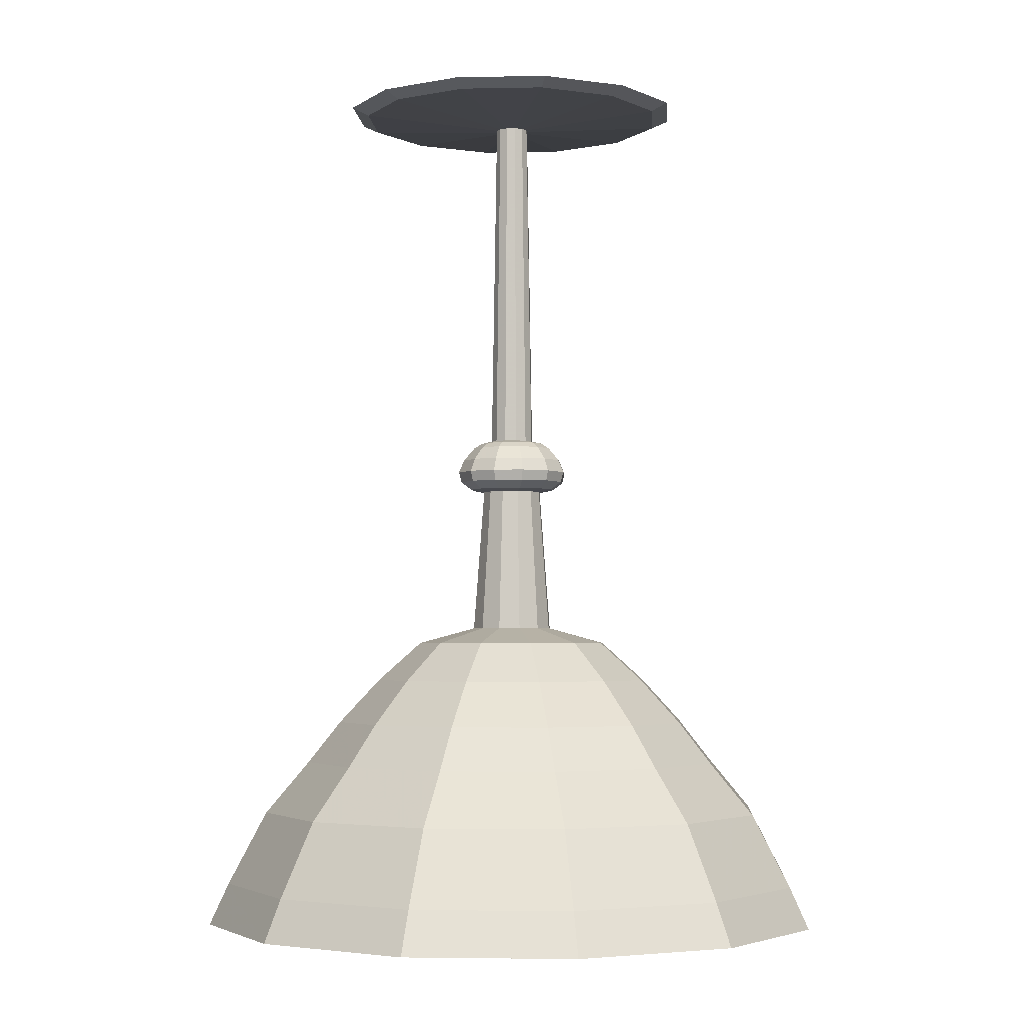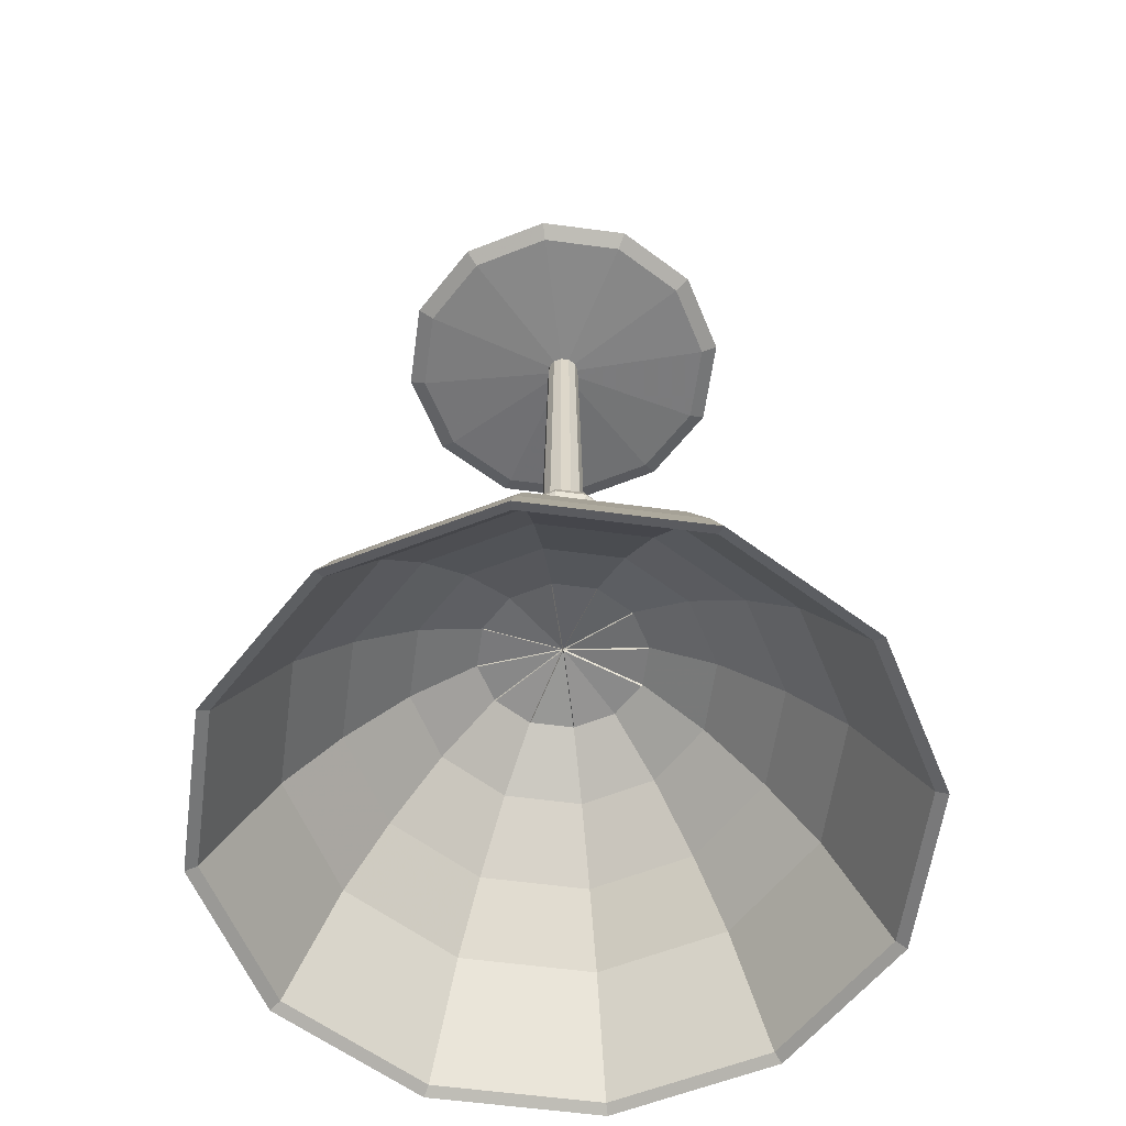
<metadata>
{"format":"obj","ext":"obj","renderer":"f3d","projection":"perspective","resolution":1024,"background":"white","views":[{"elev":-3.2,"azim":108.9,"up":"+Z"},{"elev":-58.8,"azim":-142.8,"up":"+Z"}]}
</metadata>
<code>
v -0.2142 -0.1237 0.6865
v 0.003398 0.00196 0.6865
v 0.003925 -7.864e-07 0.6865
v -0.2473 -7.864e-07 0.6865
v -0.1938 -0.1119 0.6754
v -0.2238 -7.864e-07 0.6754
v -0.0204 -0.01178 0.6605
v -0.02356 -7.864e-07 0.6605
v -0.0272 -0.01571 0.1785
v -0.03141 -7.864e-07 0.1785
v -0.0408 -0.02356 0.1748
v -0.04711 -7.864e-07 0.1748
v -0.051 -0.02944 0.1674
v -0.05889 -7.864e-07 0.1674
v -0.0646 -0.0373 0.1488
v -0.0746 -7.864e-07 0.1488
v -0.0714 -0.04122 0.1303
v -0.08245 -7.864e-07 0.1303
v -0.068 -0.03926 0.1155
v -0.07852 -7.864e-07 0.1155
v -0.0544 -0.03141 0.1043
v -0.06282 -7.864e-07 0.1043
v -0.0374 -0.02159 0.1006
v -0.04319 -7.864e-07 0.1006
v -0.051 -0.02944 -0.107
v -0.05889 -7.864e-07 -0.107
v -0.1224 -0.07067 -0.1293
v -0.1413 -7.864e-07 -0.1293
v -0.1768 -0.1021 -0.1849
v -0.2042 -7.864e-07 -0.1849
v -0.2278 -0.1315 -0.2479
v -0.263 -7.864e-07 -0.2479
v -0.2686 -0.1551 -0.3073
v -0.3102 -7.864e-07 -0.3073
v -0.323 -0.1865 -0.3814
v -0.373 -7.864e-07 -0.3814
v -0.3706 -0.214 -0.4852
v -0.4279 -7.864e-07 -0.4852
v -0.3944 -0.2277 -0.5446
v -0.4554 -7.864e-07 -0.5446
v -0.3808 -0.2199 -0.5372
v -0.4397 -7.864e-07 -0.5372
v -0.306 -0.1767 -0.3851
v -0.3533 -7.864e-07 -0.3851
v -0.2448 -0.1413 -0.2998
v -0.2827 -7.864e-07 -0.2998
v -0.1734 -0.1001 -0.222
v -0.2002 -7.864e-07 -0.222
v -0.0986 -0.05693 -0.1664
v -0.1139 -7.864e-07 -0.1664
v -9.636e-07 -7.864e-07 -0.1478
v -0.1144 -7.864e-07 -0.1633
v -0.000505 -7.864e-07 -0.1447
v 0.0005044 -7.864e-07 -0.1509
v -0.1134 -7.864e-07 -0.1695
v -0.1237 -0.2142 0.6865
v 0.00196 0.003398 0.6865
v -0.1119 -0.1938 0.6754
v -0.01178 -0.0204 0.6605
v -0.01571 -0.0272 0.1785
v -0.02356 -0.0408 0.1748
v -0.02944 -0.051 0.1674
v -0.0373 -0.0646 0.1488
v -0.04122 -0.0714 0.1303
v -0.03926 -0.068 0.1155
v -0.03141 -0.0544 0.1043
v -0.02159 -0.0374 0.1006
v -0.02944 -0.051 -0.107
v -0.07067 -0.1224 -0.1293
v -0.1021 -0.1768 -0.1849
v -0.1315 -0.2278 -0.2479
v -0.1551 -0.2686 -0.3073
v -0.1865 -0.323 -0.3814
v -0.214 -0.3706 -0.4852
v -0.2277 -0.3944 -0.5446
v -0.2199 -0.3808 -0.5372
v -0.1767 -0.306 -0.3851
v -0.1413 -0.2448 -0.2998
v -0.1001 -0.1734 -0.222
v -0.05693 -0.0986 -0.1664
v -0.09919 -0.05693 -0.1633
v -0.0005802 -7.864e-07 -0.1447
v 0.0005796 -7.864e-07 -0.1509
v -0.09802 -0.05693 -0.1694
v -9.636e-07 -0.2473 0.6865
v -9.636e-07 0.003926 0.6865
v -9.636e-07 -0.2238 0.6754
v -9.636e-07 -0.02356 0.6605
v -9.636e-07 -0.03141 0.1785
v -9.636e-07 -0.04711 0.1748
v -9.636e-07 -0.05889 0.1674
v -9.636e-07 -0.0746 0.1488
v -9.636e-07 -0.08245 0.1303
v -9.636e-07 -0.07852 0.1155
v -9.636e-07 -0.06282 0.1043
v -9.636e-07 -0.04319 0.1006
v -9.636e-07 -0.05889 -0.107
v -9.636e-07 -0.1413 -0.1293
v -9.636e-07 -0.2042 -0.1849
v -9.636e-07 -0.263 -0.2479
v -9.636e-07 -0.3102 -0.3073
v -9.636e-07 -0.373 -0.3814
v -9.636e-07 -0.4279 -0.4852
v -9.636e-07 -0.4554 -0.5446
v -9.636e-07 -0.4397 -0.5372
v -9.636e-07 -0.3533 -0.3851
v -9.636e-07 -0.2827 -0.2998
v -9.636e-07 -0.2002 -0.222
v -9.636e-07 -0.1139 -0.1664
v -0.0579 -0.0986 -0.1634
v -0.0009729 -7.864e-07 -0.1448
v 0.0009722 -7.864e-07 -0.1508
v -0.05595 -0.0986 -0.1693
v 0.1237 -0.2142 0.6865
v -0.00196 0.003398 0.6865
v 0.1119 -0.1938 0.6754
v 0.01178 -0.0204 0.6605
v 0.0157 -0.0272 0.1785
v 0.02356 -0.0408 0.1748
v 0.02945 -0.051 0.1674
v 0.03729 -0.0646 0.1488
v 0.04123 -0.0714 0.1303
v 0.03926 -0.068 0.1155
v 0.03141 -0.0544 0.1043
v 0.0216 -0.0374 0.1006
v 0.02945 -0.051 -0.107
v 0.07067 -0.1224 -0.1293
v 0.1021 -0.1768 -0.1849
v 0.1315 -0.2278 -0.2479
v 0.1551 -0.2686 -0.3073
v 0.1865 -0.323 -0.3814
v 0.214 -0.3706 -0.4852
v 0.2277 -0.3944 -0.5446
v 0.2199 -0.3808 -0.5372
v 0.1767 -0.306 -0.3851
v 0.1413 -0.2448 -0.2998
v 0.1001 -0.1734 -0.222
v 0.05693 -0.0986 -0.1664
v -0.003141 -0.1139 -0.1664
v -0.003141 -7.864e-07 -0.1478
v 0.00314 -7.864e-07 -0.1478
v 0.00314 -0.1139 -0.1664
v 0.2142 -0.1237 0.6865
v -0.003399 0.00196 0.6865
v 0.1938 -0.1119 0.6754
v 0.0204 -0.01178 0.6605
v 0.0272 -0.01571 0.1785
v 0.0408 -0.02356 0.1748
v 0.051 -0.02944 0.1674
v 0.0646 -0.0373 0.1488
v 0.0714 -0.04122 0.1303
v 0.068 -0.03926 0.1155
v 0.0544 -0.03141 0.1043
v 0.0374 -0.02159 0.1006
v 0.051 -0.02944 -0.107
v 0.1224 -0.07067 -0.1293
v 0.1768 -0.1021 -0.1849
v 0.2278 -0.1315 -0.2479
v 0.2686 -0.1551 -0.3073
v 0.323 -0.1865 -0.3814
v 0.3706 -0.214 -0.4852
v 0.3944 -0.2277 -0.5446
v 0.3808 -0.2199 -0.5372
v 0.306 -0.1767 -0.3851
v 0.2448 -0.1413 -0.2998
v 0.1734 -0.1001 -0.222
v 0.0986 -0.05693 -0.1664
v 0.05596 -0.0986 -0.1693
v -0.0009729 -7.864e-07 -0.1508
v 0.0009722 -7.864e-07 -0.1448
v 0.0579 -0.0986 -0.1634
v 0.2473 -7.864e-07 0.6865
v -0.003926 -7.864e-07 0.6865
v 0.2238 -7.864e-07 0.6754
v 0.02356 -7.864e-07 0.6605
v 0.03141 -7.864e-07 0.1785
v 0.04711 -7.864e-07 0.1748
v 0.05889 -7.864e-07 0.1674
v 0.0746 -7.864e-07 0.1488
v 0.08245 -7.864e-07 0.1303
v 0.07852 -7.864e-07 0.1155
v 0.06282 -7.864e-07 0.1043
v 0.04319 -7.864e-07 0.1006
v 0.05889 -7.864e-07 -0.107
v 0.1413 -7.864e-07 -0.1293
v 0.2042 -7.864e-07 -0.1849
v 0.263 -7.864e-07 -0.2479
v 0.3102 -7.864e-07 -0.3073
v 0.373 -7.864e-07 -0.3814
v 0.4279 -7.864e-07 -0.4852
v 0.4554 -7.864e-07 -0.5446
v 0.4397 -7.864e-07 -0.5372
v 0.3533 -7.864e-07 -0.3851
v 0.2827 -7.864e-07 -0.2998
v 0.2002 -7.864e-07 -0.222
v 0.1139 -7.864e-07 -0.1664
v 0.09802 -0.05693 -0.1694
v -0.0005802 -7.864e-07 -0.1509
v 0.0005796 -7.864e-07 -0.1447
v 0.09918 -0.05693 -0.1633
v 0.2142 0.1237 0.6865
v -0.003399 -0.00196 0.6865
v 0.1938 0.1119 0.6754
v 0.0204 0.01178 0.6605
v 0.0272 0.0157 0.1785
v 0.0408 0.02356 0.1748
v 0.051 0.02945 0.1674
v 0.0646 0.0373 0.1488
v 0.0714 0.04123 0.1303
v 0.068 0.03926 0.1155
v 0.0544 0.03141 0.1043
v 0.0374 0.0216 0.1006
v 0.051 0.02945 -0.107
v 0.1224 0.07067 -0.1293
v 0.1768 0.1021 -0.1849
v 0.2278 0.1315 -0.2479
v 0.2686 0.1551 -0.3073
v 0.323 0.1865 -0.3814
v 0.3706 0.214 -0.4852
v 0.3944 0.2277 -0.5446
v 0.3808 0.2199 -0.5372
v 0.306 0.1767 -0.3851
v 0.2448 0.1413 -0.2998
v 0.1734 0.1001 -0.222
v 0.0986 0.05693 -0.1664
v 0.1134 -7.864e-07 -0.1695
v -0.000505 -7.864e-07 -0.1509
v 0.0005044 -7.864e-07 -0.1447
v 0.1144 -7.864e-07 -0.1633
v 0.1237 0.2142 0.6865
v -0.00196 -0.003399 0.6865
v 0.1119 0.1938 0.6754
v 0.01178 0.0204 0.6605
v 0.0157 0.0272 0.1785
v 0.02356 0.0408 0.1748
v 0.02945 0.051 0.1674
v 0.03729 0.0646 0.1488
v 0.04123 0.0714 0.1303
v 0.03926 0.068 0.1155
v 0.03141 0.0544 0.1043
v 0.0216 0.0374 0.1006
v 0.02945 0.051 -0.107
v 0.07067 0.1224 -0.1293
v 0.1021 0.1768 -0.1849
v 0.1315 0.2278 -0.2479
v 0.1551 0.2686 -0.3073
v 0.1865 0.323 -0.3814
v 0.214 0.3706 -0.4852
v 0.2277 0.3944 -0.5446
v 0.2199 0.3808 -0.5372
v 0.1767 0.306 -0.3851
v 0.1413 0.2448 -0.2998
v 0.1001 0.1734 -0.222
v 0.05693 0.0986 -0.1664
v 0.09802 0.05693 -0.1694
v 0.09918 0.05693 -0.1633
v -9.636e-07 0.2473 0.6865
v -9.636e-07 -0.003926 0.6865
v -9.636e-07 0.2238 0.6754
v -9.636e-07 0.02356 0.6605
v -9.636e-07 0.03141 0.1785
v -9.636e-07 0.04711 0.1748
v -9.636e-07 0.05889 0.1674
v -9.636e-07 0.0746 0.1488
v -9.636e-07 0.08245 0.1303
v -9.636e-07 0.07852 0.1155
v -9.636e-07 0.06282 0.1043
v -9.636e-07 0.04319 0.1006
v -9.636e-07 0.05889 -0.107
v -9.636e-07 0.1413 -0.1293
v -9.636e-07 0.2042 -0.1849
v -9.636e-07 0.263 -0.2479
v -9.636e-07 0.3102 -0.3073
v -9.636e-07 0.373 -0.3814
v -9.636e-07 0.4279 -0.4852
v -9.636e-07 0.4554 -0.5446
v -9.636e-07 0.4397 -0.5372
v -9.636e-07 0.3533 -0.3851
v -9.636e-07 0.2827 -0.2998
v -9.636e-07 0.2002 -0.222
v -9.636e-07 0.1139 -0.1664
v 0.05596 0.0986 -0.1693
v 0.0579 0.0986 -0.1634
v -0.1237 0.2142 0.6865
v 0.00196 -0.003399 0.6865
v -0.1119 0.1938 0.6754
v -0.01178 0.0204 0.6605
v -0.01571 0.0272 0.1785
v -0.02356 0.0408 0.1748
v -0.02944 0.051 0.1674
v -0.0373 0.0646 0.1488
v -0.04122 0.0714 0.1303
v -0.03926 0.068 0.1155
v -0.03141 0.0544 0.1043
v -0.02159 0.0374 0.1006
v -0.02944 0.051 -0.107
v -0.07067 0.1224 -0.1293
v -0.1021 0.1768 -0.1849
v -0.1315 0.2278 -0.2479
v -0.1551 0.2686 -0.3073
v -0.1865 0.323 -0.3814
v -0.214 0.3706 -0.4852
v -0.2277 0.3944 -0.5446
v -0.2199 0.3808 -0.5372
v -0.1767 0.306 -0.3851
v -0.1413 0.2448 -0.2998
v -0.1001 0.1734 -0.222
v -0.05693 0.0986 -0.1664
v -0.003141 0.1139 -0.1664
v 0.00314 0.1139 -0.1664
v -0.2142 0.1237 0.6865
v 0.003398 -0.00196 0.6865
v -0.1938 0.1119 0.6754
v -0.0204 0.01178 0.6605
v -0.0272 0.0157 0.1785
v -0.0408 0.02356 0.1748
v -0.051 0.02945 0.1674
v -0.0646 0.0373 0.1488
v -0.0714 0.04123 0.1303
v -0.068 0.03926 0.1155
v -0.0544 0.03141 0.1043
v -0.0374 0.0216 0.1006
v -0.051 0.02945 -0.107
v -0.1224 0.07067 -0.1293
v -0.1768 0.1021 -0.1849
v -0.2278 0.1315 -0.2479
v -0.2686 0.1551 -0.3073
v -0.323 0.1865 -0.3814
v -0.3706 0.214 -0.4852
v -0.3944 0.2277 -0.5446
v -0.3808 0.2199 -0.5372
v -0.306 0.1767 -0.3851
v -0.2448 0.1413 -0.2998
v -0.1734 0.1001 -0.222
v -0.0986 0.05693 -0.1664
v -0.0579 0.0986 -0.1634
v -0.05595 0.0986 -0.1693
v -0.09919 0.05693 -0.1633
v -0.09802 0.05693 -0.1694
v -9.636e-07 -0.003926 0.6865
v -0.00196 -0.003399 0.6865
v 0.00196 -0.003399 0.6865
v -0.003399 -0.00196 0.6865
v 0.003398 -0.00196 0.6865
v 0.003925 -7.864e-07 0.6865
v 0.003398 0.00196 0.6865
v 0.00196 0.003398 0.6865
v -9.636e-07 0.003926 0.6865
v -0.003926 -7.864e-07 0.6865
v -0.003399 0.00196 0.6865
v -0.00196 0.003398 0.6865
f 1 2 3
f 4 1 3
f 5 1 4
f 6 5 4
f 7 5 6
f 8 7 6
f 9 7 8
f 10 9 8
f 11 9 10
f 12 11 10
f 13 11 12
f 14 13 12
f 15 13 14
f 16 15 14
f 17 15 16
f 18 17 16
f 19 17 18
f 20 19 18
f 21 19 20
f 22 21 20
f 23 21 22
f 24 23 22
f 25 23 24
f 26 25 24
f 27 25 26
f 28 27 26
f 29 27 28
f 30 29 28
f 31 29 30
f 32 31 30
f 33 31 32
f 34 33 32
f 35 33 34
f 36 35 34
f 37 35 36
f 38 37 36
f 39 37 38
f 40 39 38
f 41 39 40
f 42 41 40
f 43 41 42
f 44 43 42
f 45 43 44
f 46 45 44
f 47 45 46
f 48 47 46
f 49 47 48
f 50 49 48
f 51 49 50
f 52 53 54
f 56 57 2
f 1 56 2
f 58 56 1
f 5 58 1
f 59 58 5
f 7 59 5
f 60 59 7
f 9 60 7
f 61 60 9
f 11 61 9
f 62 61 11
f 13 62 11
f 63 62 13
f 15 63 13
f 64 63 15
f 17 64 15
f 65 64 17
f 19 65 17
f 66 65 19
f 21 66 19
f 67 66 21
f 23 67 21
f 68 67 23
f 25 68 23
f 69 68 25
f 27 69 25
f 70 69 27
f 29 70 27
f 71 70 29
f 31 71 29
f 72 71 31
f 33 72 31
f 73 72 33
f 35 73 33
f 74 73 35
f 37 74 35
f 75 74 37
f 39 75 37
f 76 75 39
f 41 76 39
f 77 76 41
f 43 77 41
f 78 77 43
f 45 78 43
f 79 78 45
f 47 79 45
f 80 79 47
f 49 80 47
f 51 80 49
f 83 81 84
f 85 86 57
f 56 85 57
f 87 85 56
f 58 87 56
f 88 87 58
f 59 88 58
f 89 88 59
f 60 89 59
f 90 89 60
f 61 90 60
f 91 90 61
f 62 91 61
f 92 91 62
f 63 92 62
f 93 92 63
f 64 93 63
f 94 93 64
f 65 94 64
f 95 94 65
f 66 95 65
f 96 95 66
f 67 96 66
f 97 96 67
f 68 97 67
f 98 97 68
f 69 98 68
f 99 98 69
f 70 99 69
f 100 99 70
f 71 100 70
f 101 100 71
f 72 101 71
f 102 101 72
f 73 102 72
f 103 102 73
f 74 103 73
f 104 103 74
f 75 104 74
f 105 104 75
f 76 105 75
f 106 105 76
f 77 106 76
f 107 106 77
f 78 107 77
f 108 107 78
f 79 108 78
f 109 108 79
f 80 109 79
f 51 109 80
f 114 115 86
f 85 114 86
f 116 114 85
f 87 116 85
f 117 116 87
f 88 117 87
f 118 117 88
f 89 118 88
f 119 118 89
f 90 119 89
f 120 119 90
f 91 120 90
f 121 120 91
f 92 121 91
f 122 121 92
f 93 122 92
f 123 122 93
f 94 123 93
f 124 123 94
f 95 124 94
f 125 124 95
f 96 125 95
f 126 125 96
f 97 126 96
f 127 126 97
f 98 127 97
f 128 127 98
f 99 128 98
f 129 128 99
f 100 129 99
f 130 129 100
f 101 130 100
f 131 130 101
f 102 131 101
f 132 131 102
f 103 132 102
f 133 132 103
f 104 133 103
f 134 133 104
f 105 134 104
f 135 134 105
f 106 135 105
f 136 135 106
f 107 136 106
f 137 136 107
f 108 137 107
f 138 137 108
f 109 138 108
f 51 138 109
f 141 139 142
f 143 144 115
f 114 143 115
f 145 143 114
f 116 145 114
f 146 145 116
f 117 146 116
f 147 146 117
f 118 147 117
f 148 147 118
f 119 148 118
f 149 148 119
f 120 149 119
f 150 149 120
f 121 150 120
f 151 150 121
f 122 151 121
f 152 151 122
f 123 152 122
f 153 152 123
f 124 153 123
f 154 153 124
f 125 154 124
f 155 154 125
f 126 155 125
f 156 155 126
f 127 156 126
f 157 156 127
f 128 157 127
f 158 157 128
f 129 158 128
f 159 158 129
f 130 159 129
f 160 159 130
f 131 160 130
f 161 160 131
f 132 161 131
f 162 161 132
f 133 162 132
f 163 162 133
f 134 163 133
f 164 163 134
f 135 164 134
f 165 164 135
f 136 165 135
f 166 165 136
f 137 166 136
f 167 166 137
f 138 167 137
f 51 167 138
f 168 169 170
f 170 171 168
f 172 173 144
f 143 172 144
f 174 172 143
f 145 174 143
f 175 174 145
f 146 175 145
f 176 175 146
f 147 176 146
f 177 176 147
f 148 177 147
f 178 177 148
f 149 178 148
f 179 178 149
f 150 179 149
f 180 179 150
f 151 180 150
f 181 180 151
f 152 181 151
f 182 181 152
f 153 182 152
f 183 182 153
f 154 183 153
f 184 183 154
f 155 184 154
f 185 184 155
f 156 185 155
f 186 185 156
f 157 186 156
f 187 186 157
f 158 187 157
f 188 187 158
f 159 188 158
f 189 188 159
f 160 189 159
f 190 189 160
f 161 190 160
f 191 190 161
f 162 191 161
f 192 191 162
f 163 192 162
f 193 192 163
f 164 193 163
f 194 193 164
f 165 194 164
f 195 194 165
f 166 195 165
f 196 195 166
f 167 196 166
f 51 196 167
f 197 199 198
f 199 197 200
f 201 202 173
f 172 201 173
f 203 201 172
f 174 203 172
f 204 203 174
f 175 204 174
f 205 204 175
f 176 205 175
f 206 205 176
f 177 206 176
f 207 206 177
f 178 207 177
f 208 207 178
f 179 208 178
f 209 208 179
f 180 209 179
f 210 209 180
f 181 210 180
f 211 210 181
f 182 211 181
f 212 211 182
f 183 212 182
f 213 212 183
f 184 213 183
f 214 213 184
f 185 214 184
f 215 214 185
f 186 215 185
f 216 215 186
f 187 216 186
f 217 216 187
f 188 217 187
f 218 217 188
f 189 218 188
f 219 218 189
f 190 219 189
f 220 219 190
f 191 220 190
f 221 220 191
f 192 221 191
f 222 221 192
f 193 222 192
f 223 222 193
f 194 223 193
f 224 223 194
f 195 224 194
f 225 224 195
f 196 225 195
f 51 225 196
f 230 231 202
f 201 230 202
f 232 230 201
f 203 232 201
f 233 232 203
f 204 233 203
f 234 233 204
f 205 234 204
f 235 234 205
f 206 235 205
f 236 235 206
f 207 236 206
f 237 236 207
f 208 237 207
f 238 237 208
f 209 238 208
f 239 238 209
f 210 239 209
f 240 239 210
f 211 240 210
f 241 240 211
f 212 241 211
f 242 241 212
f 213 242 212
f 243 242 213
f 214 243 213
f 244 243 214
f 215 244 214
f 245 244 215
f 216 245 215
f 246 245 216
f 217 246 216
f 247 246 217
f 218 247 217
f 248 247 218
f 219 248 218
f 249 248 219
f 220 249 219
f 250 249 220
f 221 250 220
f 251 250 221
f 222 251 221
f 252 251 222
f 223 252 222
f 253 252 223
f 224 253 223
f 254 253 224
f 225 254 224
f 51 254 225
f 199 255 198
f 257 258 231
f 230 257 231
f 259 257 230
f 232 259 230
f 260 259 232
f 233 260 232
f 261 260 233
f 234 261 233
f 262 261 234
f 235 262 234
f 263 262 235
f 236 263 235
f 264 263 236
f 237 264 236
f 265 264 237
f 238 265 237
f 266 265 238
f 239 266 238
f 267 266 239
f 240 267 239
f 268 267 240
f 241 268 240
f 269 268 241
f 242 269 241
f 270 269 242
f 243 270 242
f 271 270 243
f 244 271 243
f 272 271 244
f 245 272 244
f 273 272 245
f 246 273 245
f 274 273 246
f 247 274 246
f 275 274 247
f 248 275 247
f 276 275 248
f 249 276 248
f 277 276 249
f 250 277 249
f 278 277 250
f 251 278 250
f 279 278 251
f 252 279 251
f 280 279 252
f 253 280 252
f 281 280 253
f 254 281 253
f 51 281 254
f 284 285 258
f 257 284 258
f 286 284 257
f 259 286 257
f 287 286 259
f 260 287 259
f 288 287 260
f 261 288 260
f 289 288 261
f 262 289 261
f 290 289 262
f 263 290 262
f 291 290 263
f 264 291 263
f 292 291 264
f 265 292 264
f 293 292 265
f 266 293 265
f 294 293 266
f 267 294 266
f 295 294 267
f 268 295 267
f 296 295 268
f 269 296 268
f 297 296 269
f 270 297 269
f 298 297 270
f 271 298 270
f 299 298 271
f 272 299 271
f 300 299 272
f 273 300 272
f 301 300 273
f 274 301 273
f 302 301 274
f 275 302 274
f 303 302 275
f 276 303 275
f 304 303 276
f 277 304 276
f 305 304 277
f 278 305 277
f 306 305 278
f 279 306 278
f 307 306 279
f 280 307 279
f 308 307 280
f 281 308 280
f 51 308 281
f 311 312 285
f 284 311 285
f 313 311 284
f 286 313 284
f 314 313 286
f 287 314 286
f 315 314 287
f 288 315 287
f 316 315 288
f 289 316 288
f 317 316 289
f 290 317 289
f 318 317 290
f 291 318 290
f 319 318 291
f 292 319 291
f 320 319 292
f 293 320 292
f 321 320 293
f 294 321 293
f 322 321 294
f 295 322 294
f 323 322 295
f 296 323 295
f 324 323 296
f 297 324 296
f 325 324 297
f 298 325 297
f 326 325 298
f 299 326 298
f 327 326 299
f 300 327 299
f 328 327 300
f 301 328 300
f 329 328 301
f 302 329 301
f 330 329 302
f 303 330 302
f 331 330 303
f 304 331 303
f 332 331 304
f 305 332 304
f 333 332 305
f 306 333 305
f 334 333 306
f 307 334 306
f 335 334 307
f 308 335 307
f 51 335 308
f 4 3 312
f 311 4 312
f 6 4 311
f 313 6 311
f 8 6 313
f 314 8 313
f 10 8 314
f 315 10 314
f 12 10 315
f 316 12 315
f 14 12 316
f 317 14 316
f 16 14 317
f 318 16 317
f 18 16 318
f 319 18 318
f 20 18 319
f 320 20 319
f 22 20 320
f 321 22 320
f 24 22 321
f 322 24 321
f 26 24 322
f 323 26 322
f 28 26 323
f 324 28 323
f 30 28 324
f 325 30 324
f 32 30 325
f 326 32 325
f 34 32 326
f 327 34 326
f 36 34 327
f 328 36 327
f 38 36 328
f 329 38 328
f 40 38 329
f 330 40 329
f 42 40 330
f 331 42 330
f 44 42 331
f 332 44 331
f 46 44 332
f 333 46 332
f 48 46 333
f 334 48 333
f 50 48 334
f 335 50 334
f 51 50 335
f 83 338 82
f 338 83 339
f 52 54 55
f 82 81 83
f 110 113 112
f 111 110 112
f 140 139 141
f 226 228 229
f 227 228 226
f 256 255 199
f 283 170 282
f 169 282 170
f 310 309 141
f 140 141 309
f 337 336 112
f 111 112 336
f 340 342 341
f 341 342 343
f 342 344 343
f 344 345 343
f 345 346 343
f 347 343 346
f 347 348 343
f 343 348 349
f 349 348 350
f 348 351 350

</code>
